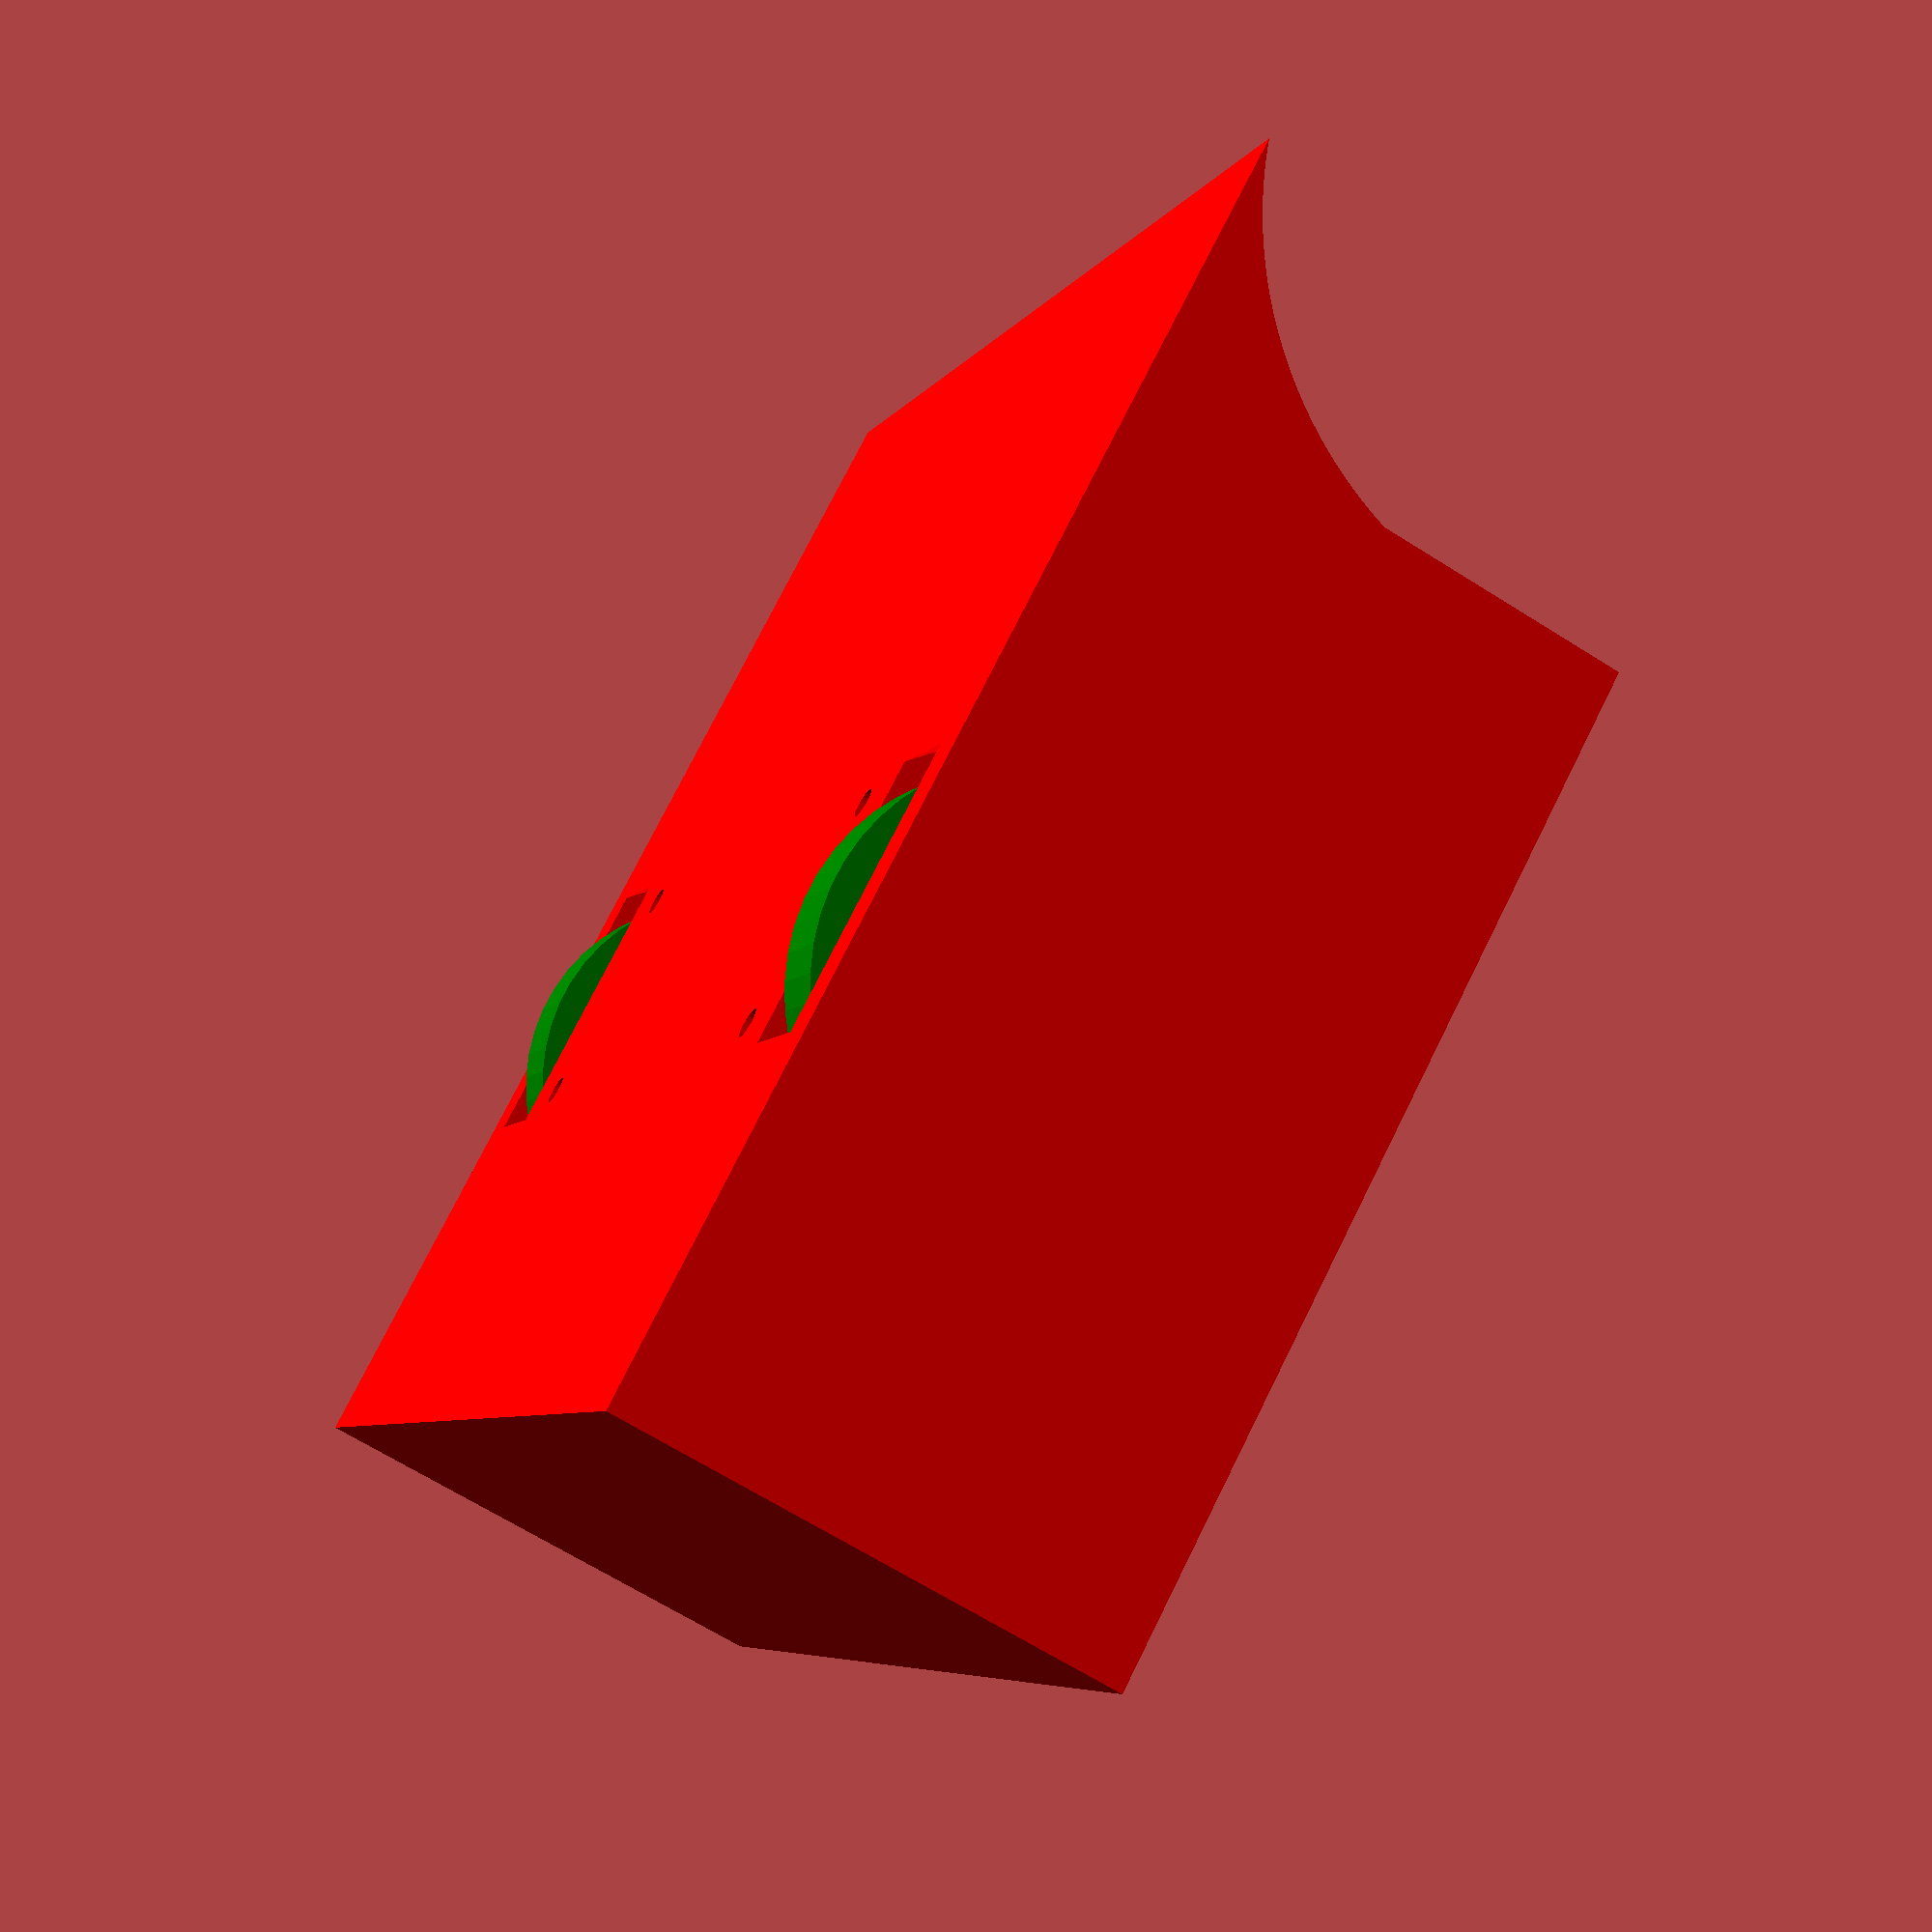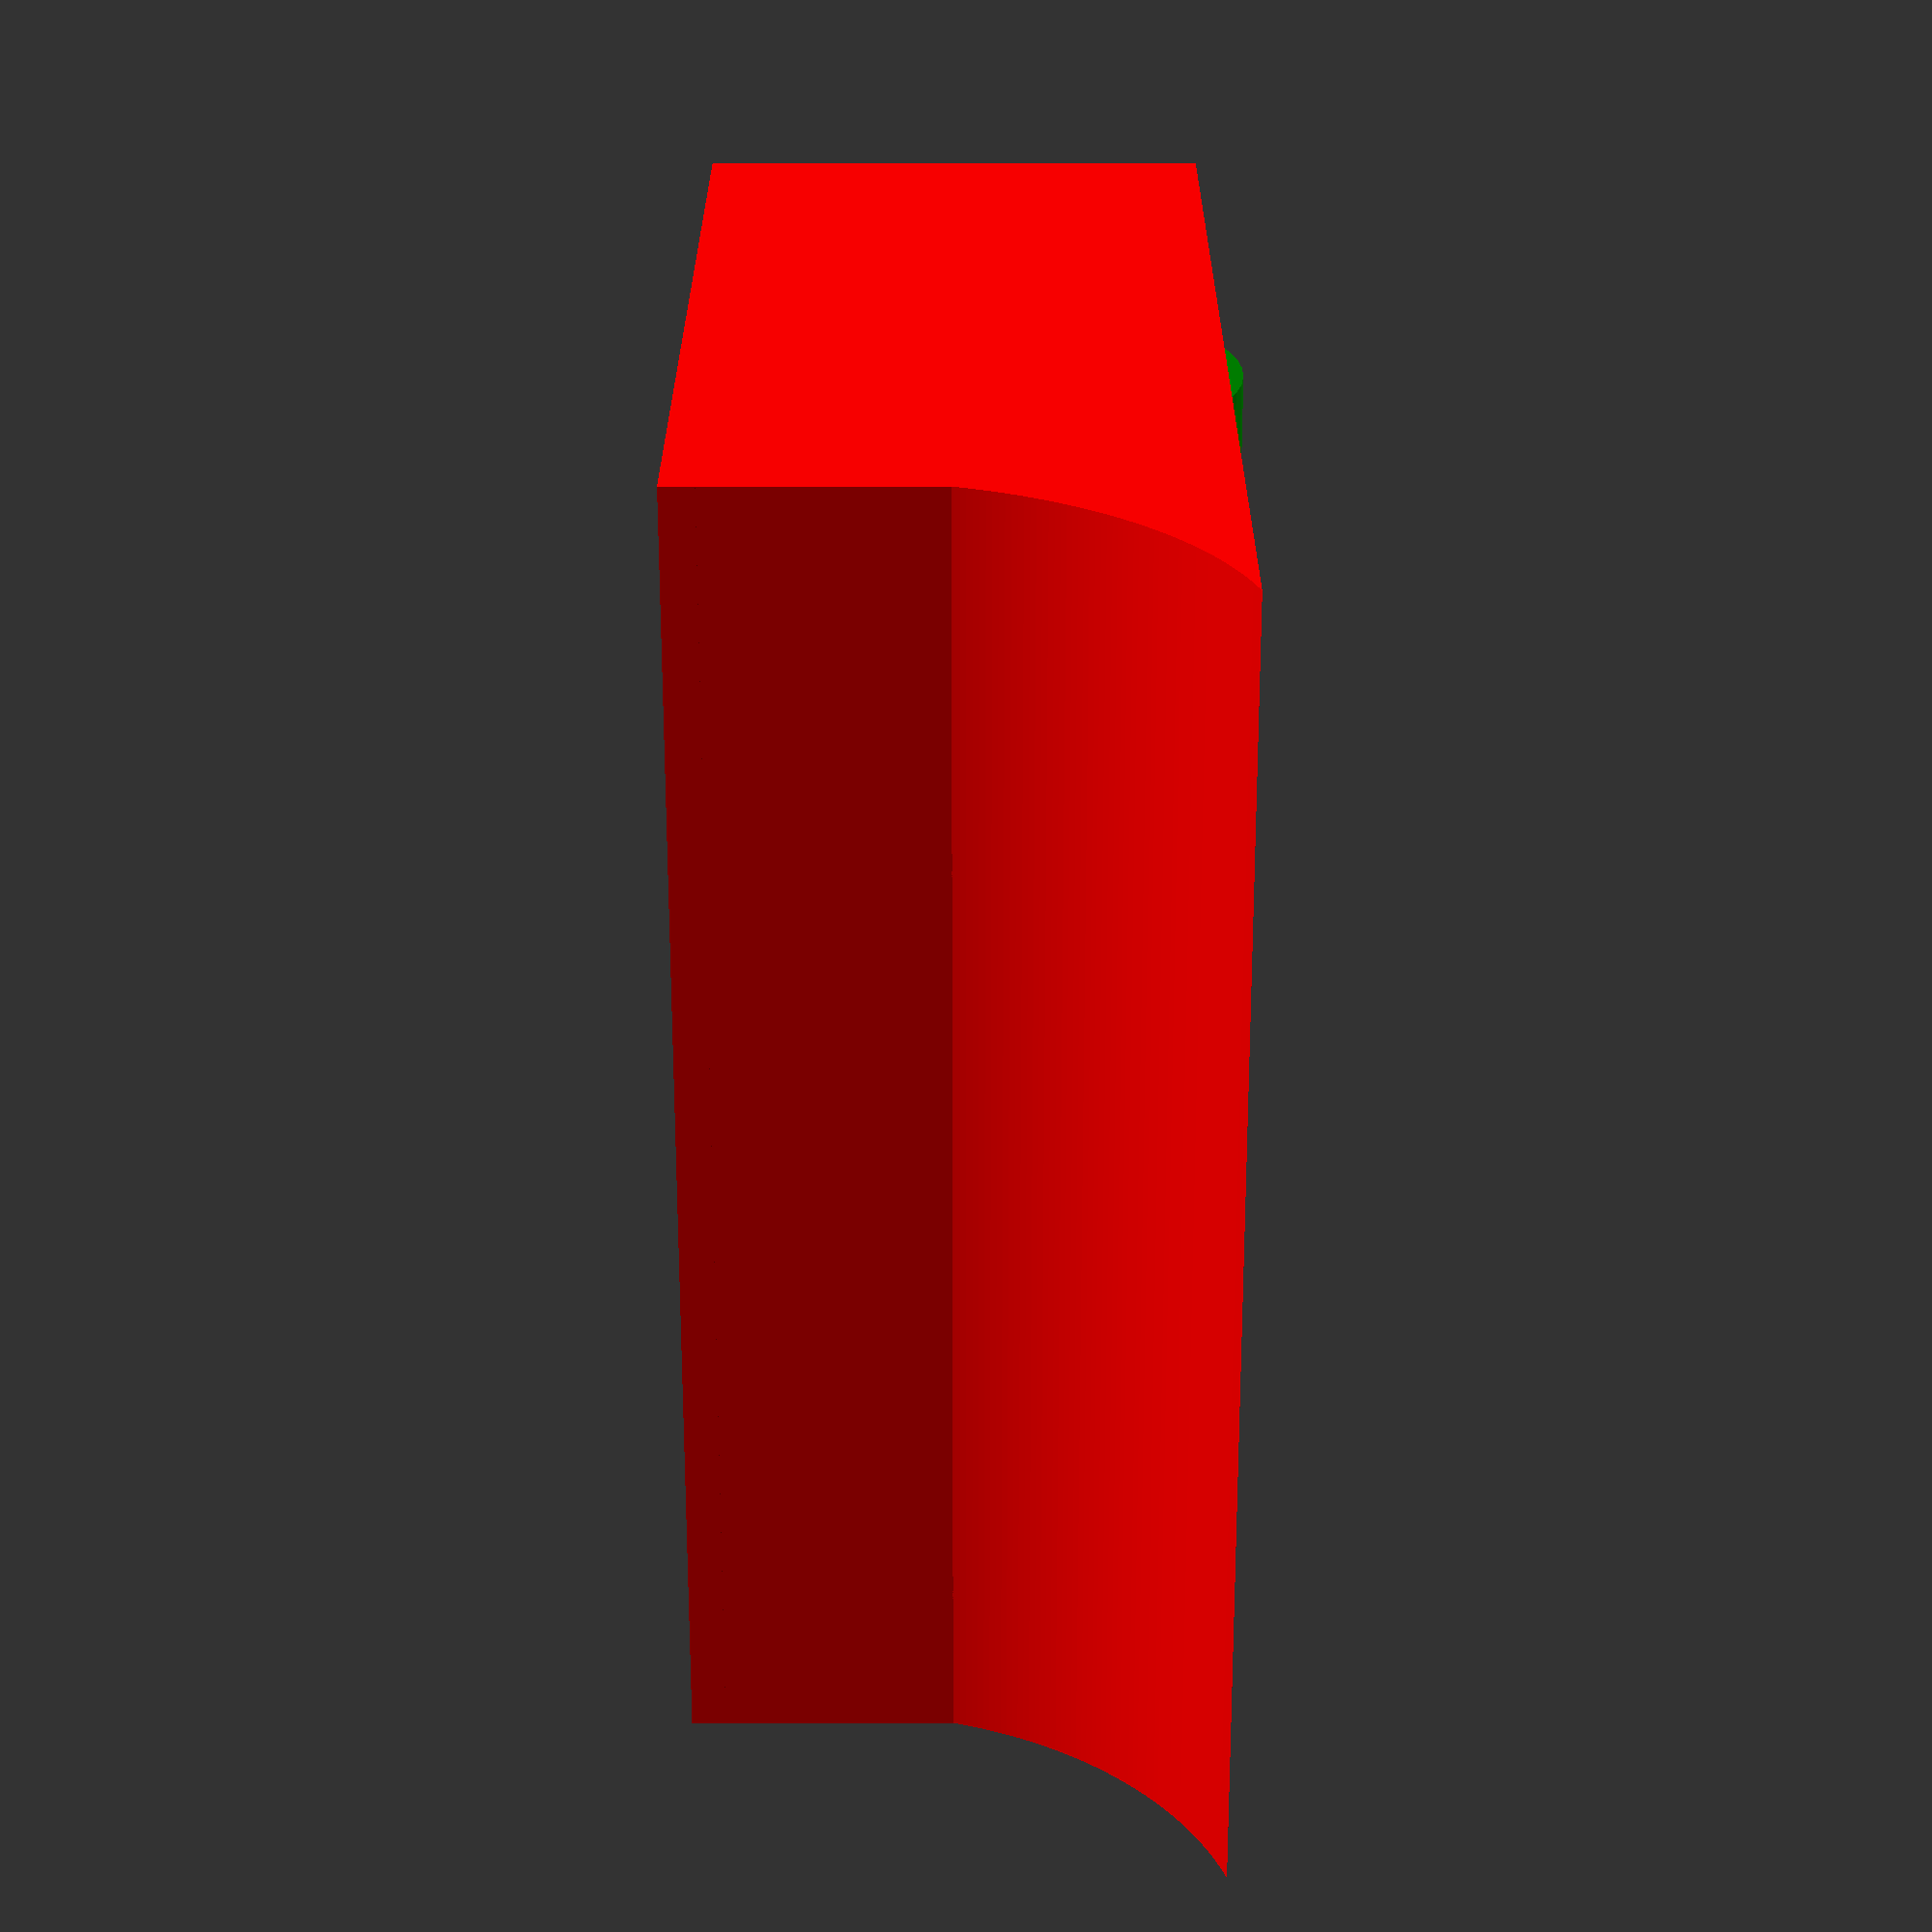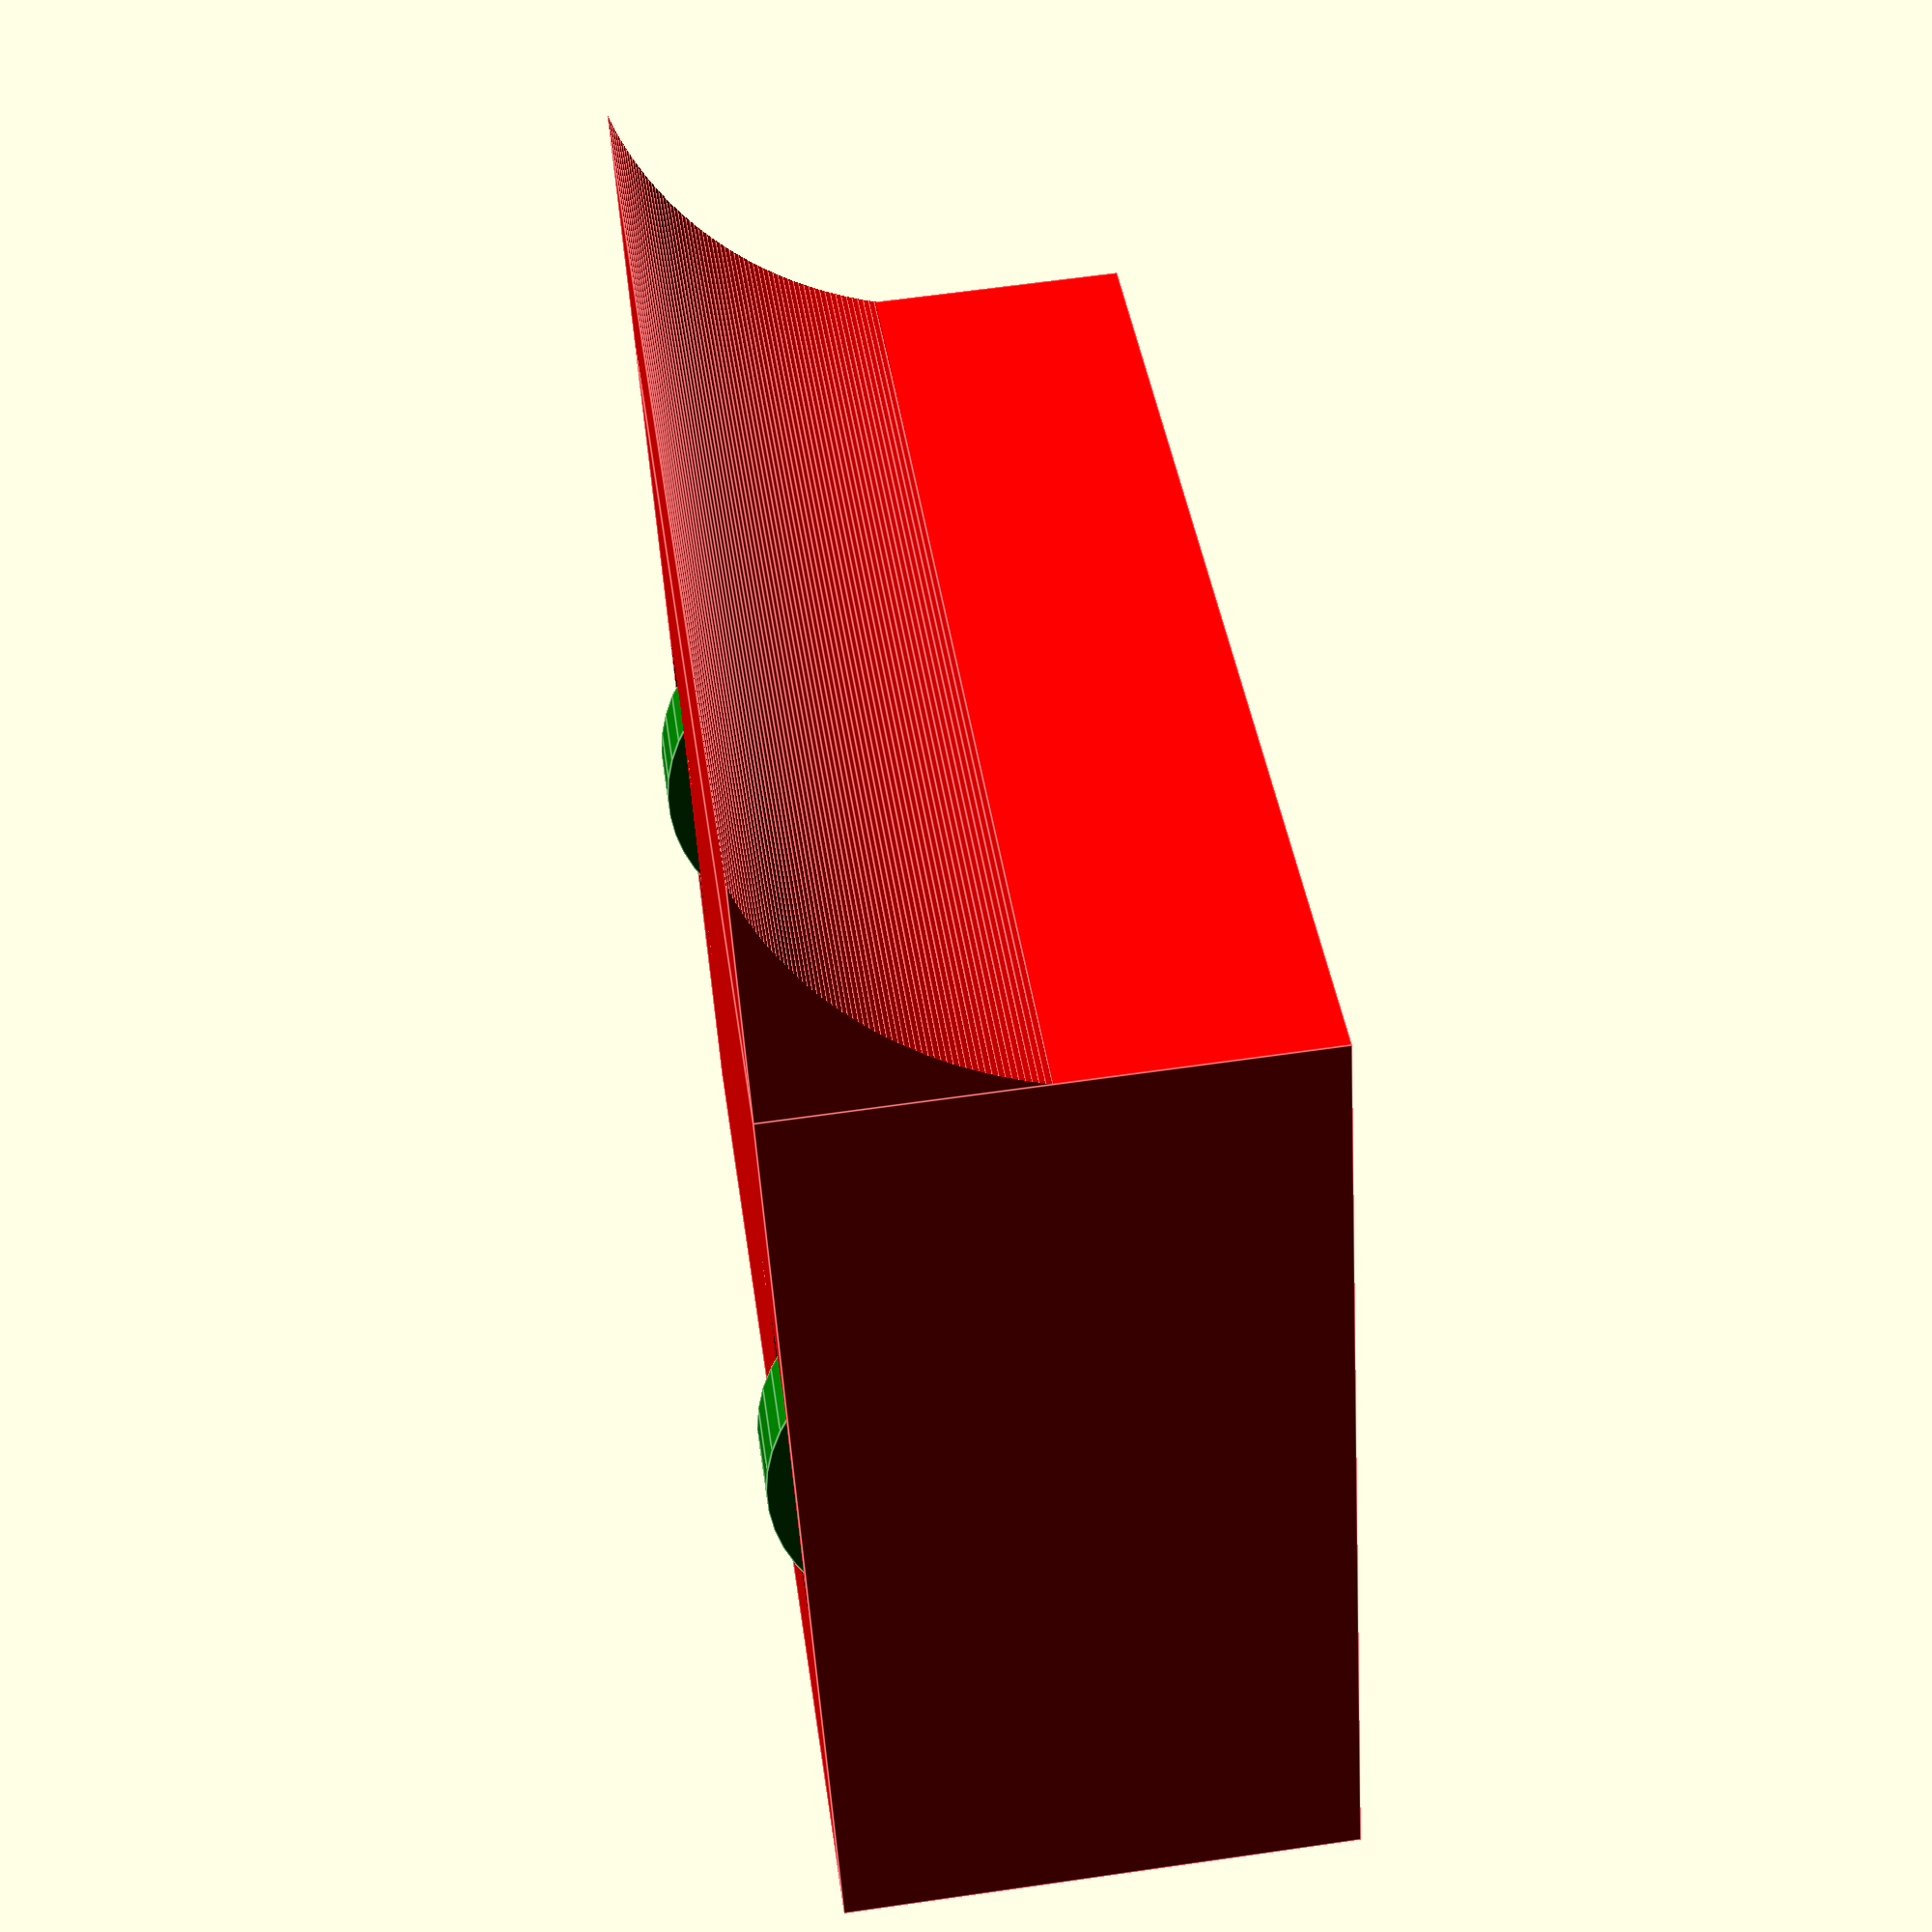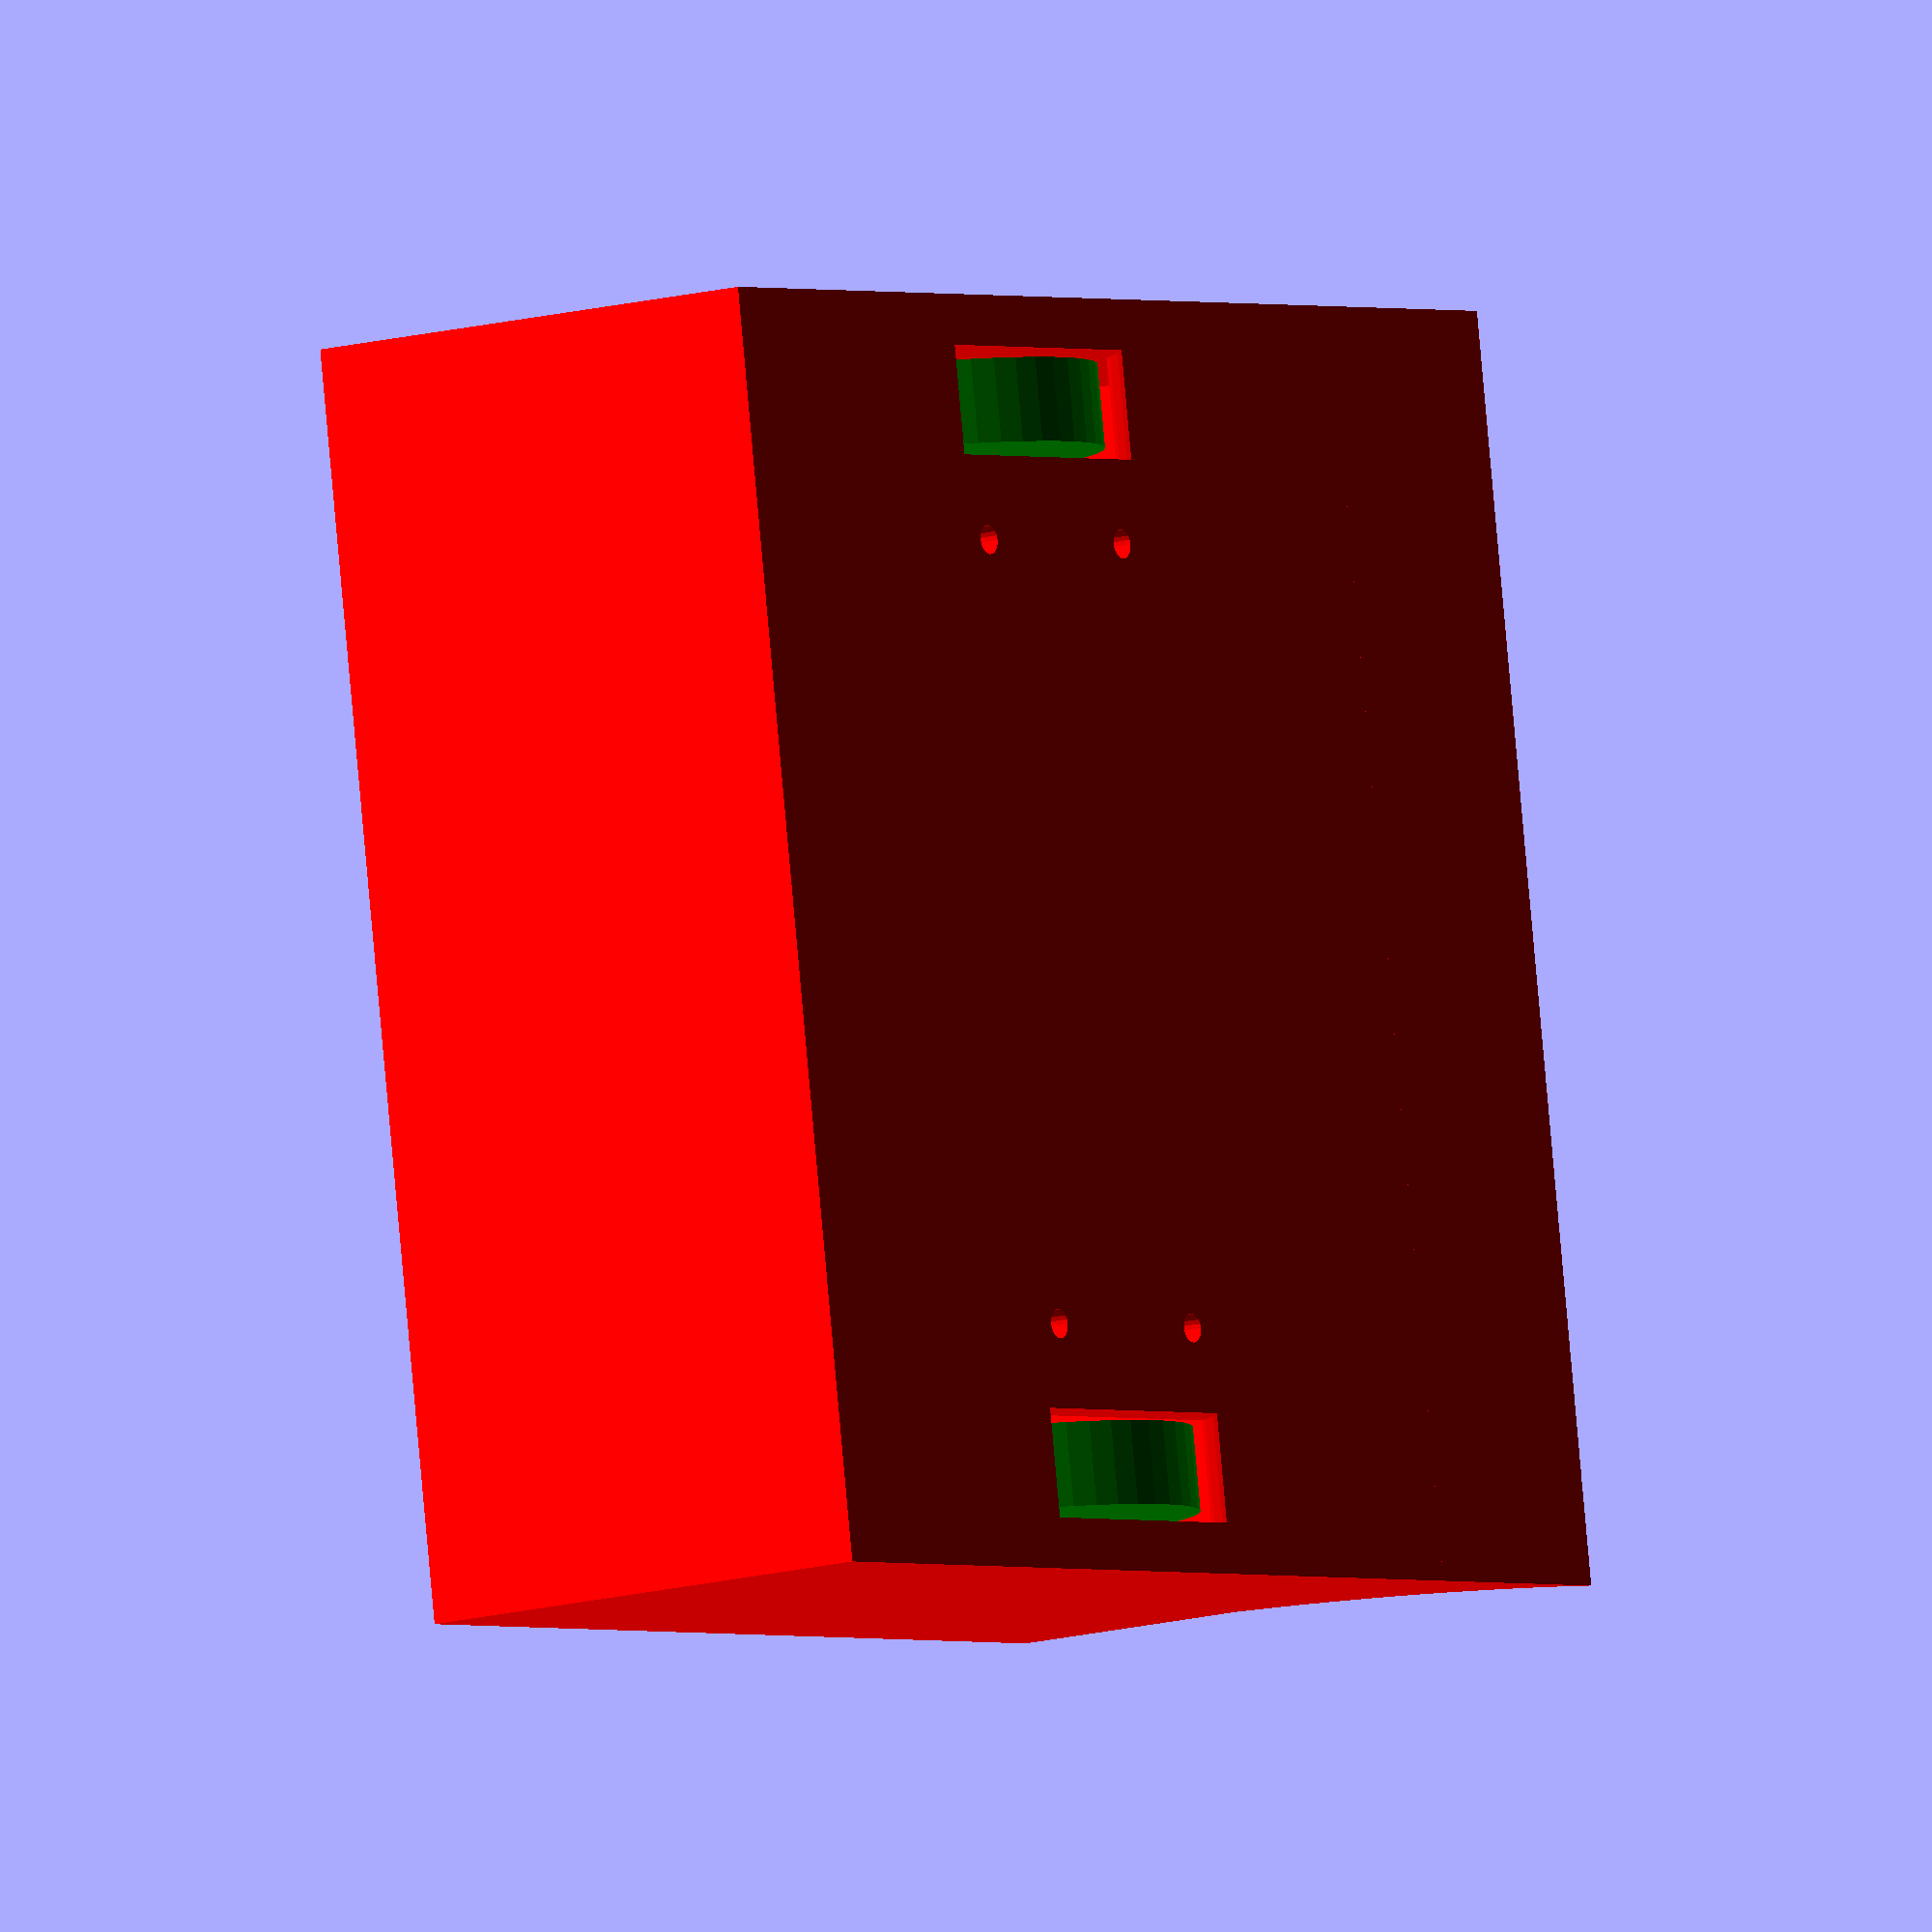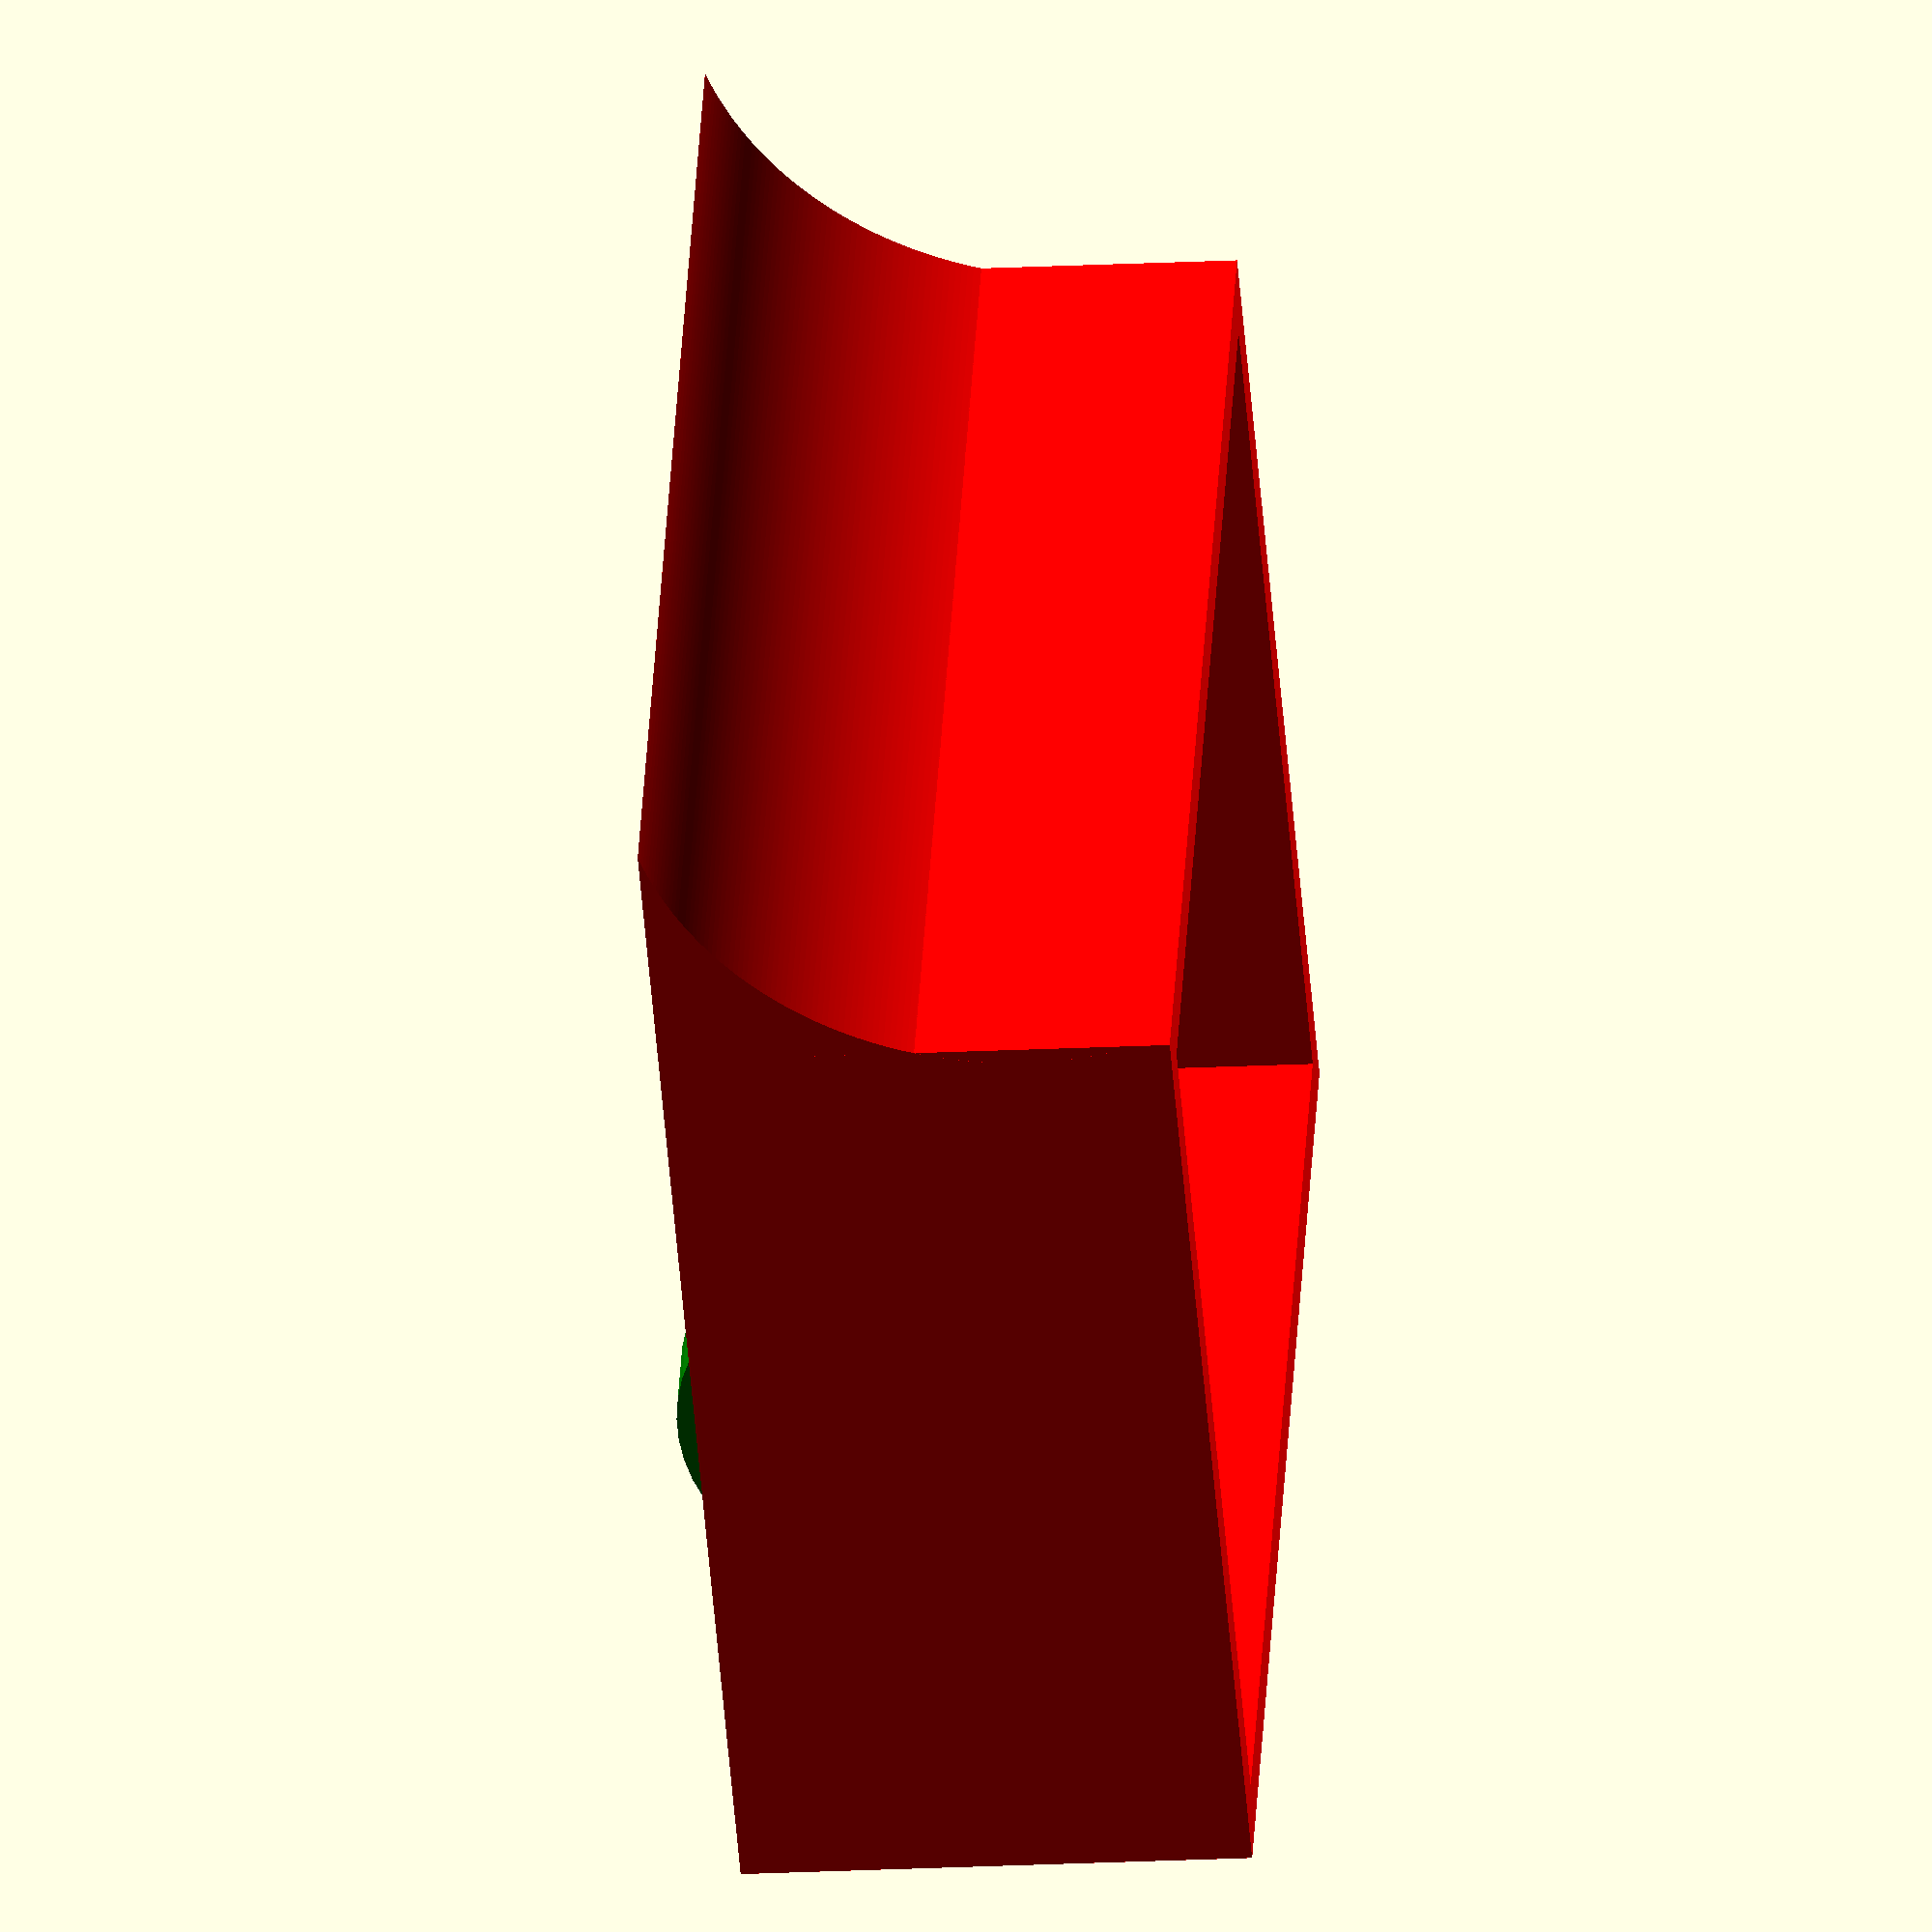
<openscad>
botLength = 100;
botWidth = 100;
botHeight = 40;

groundClearance = 2;

scoopSize = 20;
scoopSharpness = 0.5; // 0 = sharp, 5 = blunt

bodyColor = "red";
shellThickness = 4;

motorColor = "yellow";
motorLength = 9 + 15;
motorWidth = 12;
motorHeight = 10;
motorShaftLength = 5;
motorShaftWidth = 1;
driveShaftLength = 10;
driveShaftWidth = 3;

wheelColor = "green";
wheelWidth = 6.6;
wheelBumpHeight = 2;
wheelBumpRadius = 4; // XXX Guess.
wheelRadius = 16;
wheelMargin = 1;

bracketColor = "white";
bracketHeight = 11.5;
bracketLength = 11.5;
bracketWidth = 15;
bracketTabWidth = 8.5;
bracketTabLength = 5.8;
bracketTabHeight = 2.5;
bracketTabX = bracketWidth / 2 + bracketTabLength / 2;
bracketTabY = bracketLength / 2 - bracketTabWidth / 2;
bracketTabZ = -(bracketHeight / 2 - bracketTabHeight / 2);

crossSection = false;

scoopRadius = scoopSize * (scoopSharpness + 1);
shellLength = botLength - scoopSize;

shellX = scoopSize / 2;
shellY = 0;
shellZ = 0;

wheelX = scoopSize / 2;
wheelY = botWidth / 2 - shellThickness - wheelWidth / 2 - wheelMargin;
wheelZ = -(botHeight / 2 - wheelRadius + groundClearance);

scoopX = -(botLength / 2 - scoopSize / 2);
scoopY = 0;
scoopZ = -(botHeight / 2 - scoopSize / 2);

motorX = wheelX;
motorY = wheelY - motorLength / 2 - driveShaftLength + wheelWidth / 2;
motorZ = wheelZ;

motorBracketX = motorX;
motorBracketY = motorY + motorLength / 2 - bracketLength / 2;
motorBracketZ = motorZ - motorHeight / 2 + bracketHeight / 2;

motorMountWidth = bracketWidth + 2 * bracketTabLength;
motorMountHeight = wheelRadius - groundClearance - shellThickness - motorHeight / 2;
motorMountLength = bracketLength;

motorMountX = motorBracketX;
motorMountY = motorBracketY;
motorMountZ = -(botHeight / 2 - shellThickness - motorMountHeight / 2);

motorMountHoleX = motorBracketX;
motorMountHoleY = motorBracketY + bracketLength / 2 - bracketTabWidth / 2;
motorMountHoleZ = -(botHeight / 2 - shellThickness);
motorMountHoleXOffset = 18 / 2;

processorColor = "blue";
processorWidth = 17.8;
processorLength = 30.5;
processorHeight = 3; // XXX Guess.
processorX = botLength / 2 - processorHeight / 2 - shellThickness - 1;
processorY = 0;
processorZ = 0;

difference() {
    model();

    if(crossSection) {
        translate([0, -500, 0]) {
            cube(size = [1000, 1000, 1000], center = true);
        }
    }
}

module model() {
    union() {
        body();

        motors();

        motorBrackets();

        wheels();

        processor();
    }
}

module body() {
    color(bodyColor) {
        difference() {
            union() {
                translate([shellX, shellY, shellZ]) {
                    shell();
                }
                translate([scoopX, scoopY, scoopZ]) {
                    scoop();
                }
                translate([motorMountX, motorMountY, motorMountZ]) {
                    motorMount();
                }
                translate([motorMountX, -motorMountY, motorMountZ]) {
                    motorMount();
                }
            }
            wheelSlots();
            translate([motorMountHoleX + motorMountHoleXOffset, motorMountHoleY, motorMountHoleZ]) {
                motorMountHoles();
            }
            translate([motorMountHoleX - motorMountHoleXOffset, motorMountHoleY, motorMountHoleZ]) {
                motorMountHoles();
            }
            translate([motorMountHoleX + motorMountHoleXOffset, -motorMountHoleY, motorMountHoleZ]) {
                motorMountHoles();
            }
            translate([motorMountHoleX - motorMountHoleXOffset, -motorMountHoleY, motorMountHoleZ]) {
                motorMountHoles();
            }
        }
    }
}

module wheelSlots() {
    sxz = (2 * wheelMargin / wheelRadius) + 1;
    sy = (2 * wheelMargin / wheelWidth) + 1;

    translate([wheelX, wheelY, wheelZ]) {
        scale([sxz, sy, sxz]) {
            wheel();
        }
    }

    mirror([0, 1, 0]) {
        translate([wheelX, wheelY, wheelZ]) {
            scale([sxz, sy, sxz]) {
                wheel();
            }
        }
    }
}

module wheels() {
    color(wheelColor) {
        translate([wheelX, wheelY, wheelZ]) {
            wheel();
        }

        mirror([0, 1, 0]) {
            translate([wheelX, wheelY, wheelZ]) {
                wheel();
            }
        }
    }
}

module wheel() {
    rotate([90, 0, 0]) {
        union() {
            cylinder(h = wheelWidth, r = wheelRadius, $fn = 50, center = true);
            translate([0, 0, wheelBumpHeight / 2]) {
                cylinder(h = wheelWidth + wheelBumpHeight, r = wheelBumpRadius, $fn = 50, center = true);
            }
        }
    }
}

module shell() {
    difference() {
        cube(size = [shellLength, botWidth, botHeight], center = true);
        translate([0, 0, shellThickness]) {
            t2 = shellThickness * 2;
            cube(size = [shellLength - t2, botWidth - t2, botHeight], center = true);
        }
    }
}

module scoop() {
    z1 = scoopSize / 2;
    x1 = scoopSize / 2;

    z2 = -z1;
    x2 = -x1;

    q = sqrt(pow(z2-z1, 2) + pow(x2-x1, 2));

    z3 = (z1+z2) / 2;
    x3 = (x1+x2) / 2;

    rr = pow(scoopRadius, 2);

    z = z3 + sqrt(rr - pow(q/2, 2)) * (x1-x2) / q;
    x = x3 + sqrt(rr - pow(q/2, 2)) * (z2-z1) / q;

    difference() {
        cube(size = [scoopSize, botWidth, scoopSize], center = true);

        translate([x, 0, z]) {
            rotate([90, 0, 0]) {
                cylinder(h = botWidth + 1, r = scoopRadius, center = true, $fn = 400);
            }
        }
    }
}

module motors() {
    translate([motorX, motorY, motorZ]) {
        color(motorColor) {
            motor();
        }
    }
    mirror([0, 1, 0]) {
        translate([motorX, motorY, motorZ]) {
            color(motorColor) {
                motor();
            }
        }
    }
}

module motor() {
    union() {
        motorBody();

        msy = motorLength / 2 + motorShaftLength / 2;
        translate([0, -msy, 0]) {
            motorShaft();
        }

        dsy = -(motorLength / 2 + driveShaftLength / 2);
        translate([0, -dsy, 0]) {
            driveShaft();
        }
    }

    module motorBody() {
        cube(size = [motorWidth, motorLength, motorHeight], center = true);
    }

    module motorShaft() {
        rotate([90, 0, 0]) {
            cylinder(h = motorShaftLength, d = motorShaftWidth, $fn = 10, center = true);
        }
    }

    module driveShaft() {
        rotate([90, 0, 0]) {
            cylinder(h = driveShaftLength, d = driveShaftWidth, $fn = 10, center = true);
        }
    }
}

module motorBrackets() {
    translate([motorBracketX, motorBracketY, motorBracketZ]) {
        color(bracketColor) {
            motorBracket();
        }
    }

    mirror([0, 1, 0]) {
        translate([motorBracketX, motorBracketY, motorBracketZ]) {
            color(bracketColor) {
                motorBracket();
            }
        }
    }
}

module motorBracket() {
    difference() {
        union() {
            cube(size = [bracketWidth, bracketLength, bracketHeight], center = true);

            translate([-bracketTabX, bracketTabY, bracketTabZ]) {
                cube(size = [bracketTabLength, bracketTabWidth, bracketTabHeight], center = true);
            }
            translate([bracketTabX, bracketTabY, bracketTabZ]) {
                cube(size = [bracketTabLength, bracketTabWidth, bracketTabHeight], center = true);
            }
        }

        translate([18 / 2, bracketTabY, bracketTabZ + bracketTabHeight / 2]) {
            rotate([0, 0, 90]) {
                cylinder(h = bracketTabHeight, r = bracketTabWidth / 4, $fn = 6, center = true);
            }
            cylinder(h = bracketTabHeight * 4, d = 2.3, $fn = 20, center = true);
        }
        translate([-18 / 2, bracketTabY, bracketTabZ + bracketTabHeight / 2]) {
            rotate([0, 0, 90]) {
                cylinder(h = bracketTabHeight, r = bracketTabWidth / 4, $fn = 6, center = true);
            }
            cylinder(h = bracketTabHeight * 4, d = 2.3, $fn = 20, center = true);
        }
    }
}

module motorMount() {
    cube(size = [motorMountWidth, motorMountLength, motorMountHeight], center = true);
}

module motorMountHoles() {
    cylinder(h = shellThickness + motorMountHeight + 10, d = 2.3, $fn = 20, center = true);
}

module processor() {
    color(processorColor) {
        translate([processorX, processorY, processorZ]) {
            rotate([0, 90, 0]) {
                cube(size = [processorWidth, processorLength, processorHeight], center = true);
            }
        }
    }
}

</openscad>
<views>
elev=246.5 azim=213.9 roll=302.4 proj=p view=solid
elev=31.4 azim=236.5 roll=90.0 proj=p view=wireframe
elev=116.9 azim=294.0 roll=278.3 proj=p view=edges
elev=12.1 azim=8.8 roll=125.6 proj=o view=solid
elev=19.2 azim=33.2 roll=275.5 proj=o view=wireframe
</views>
